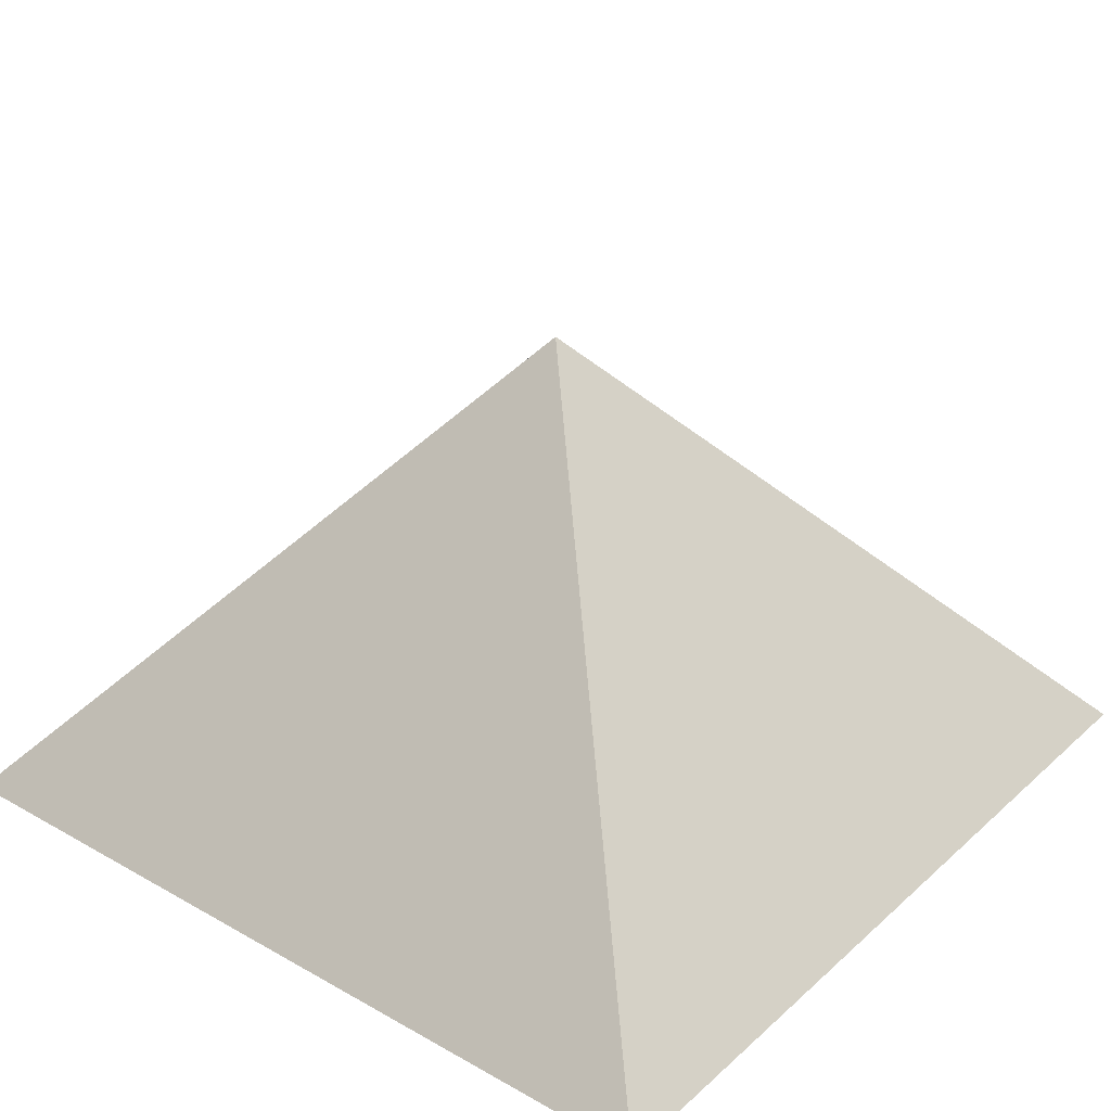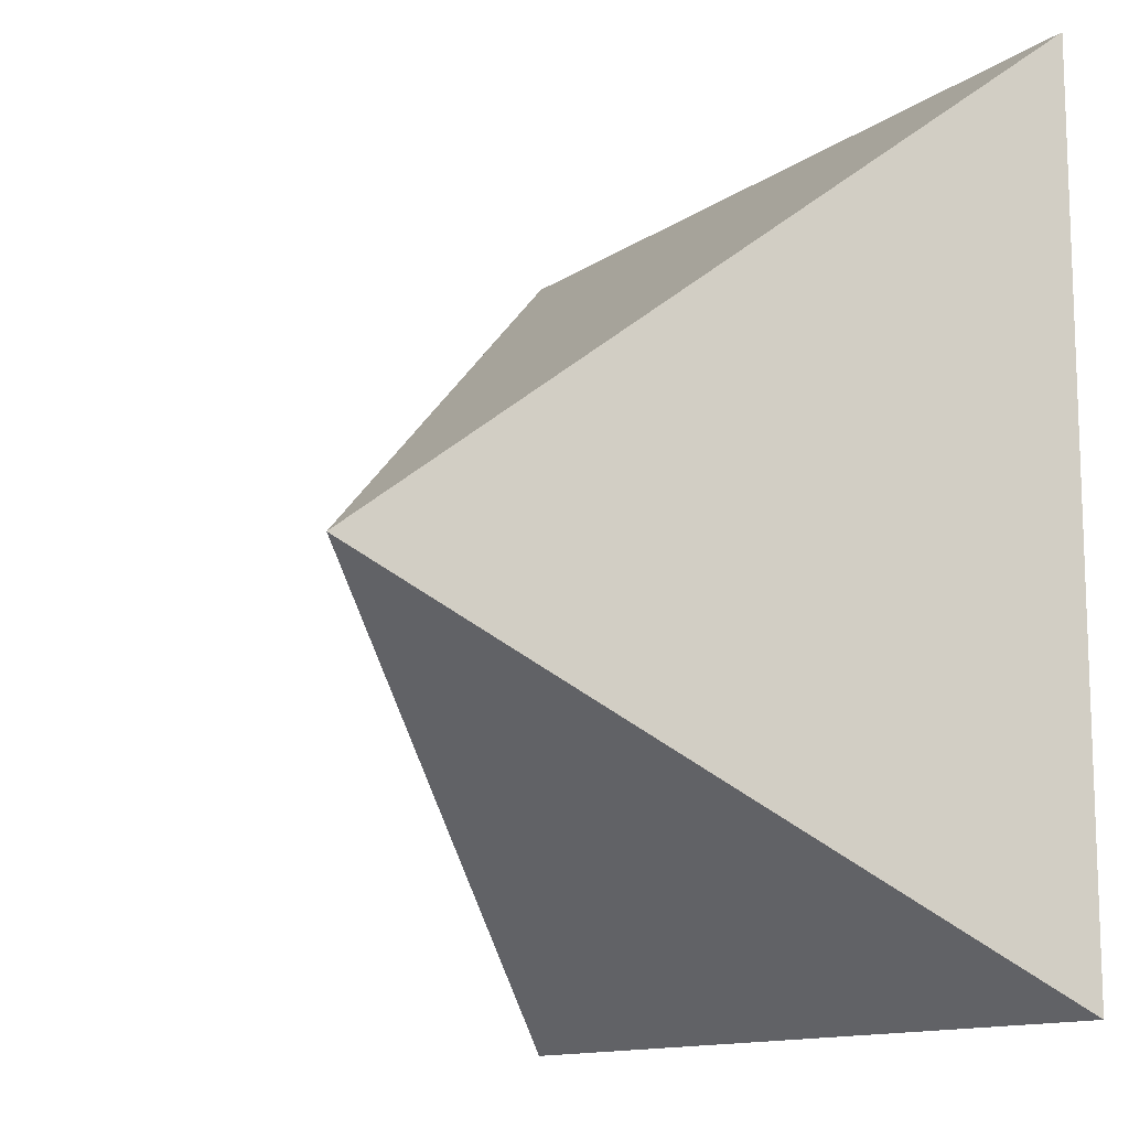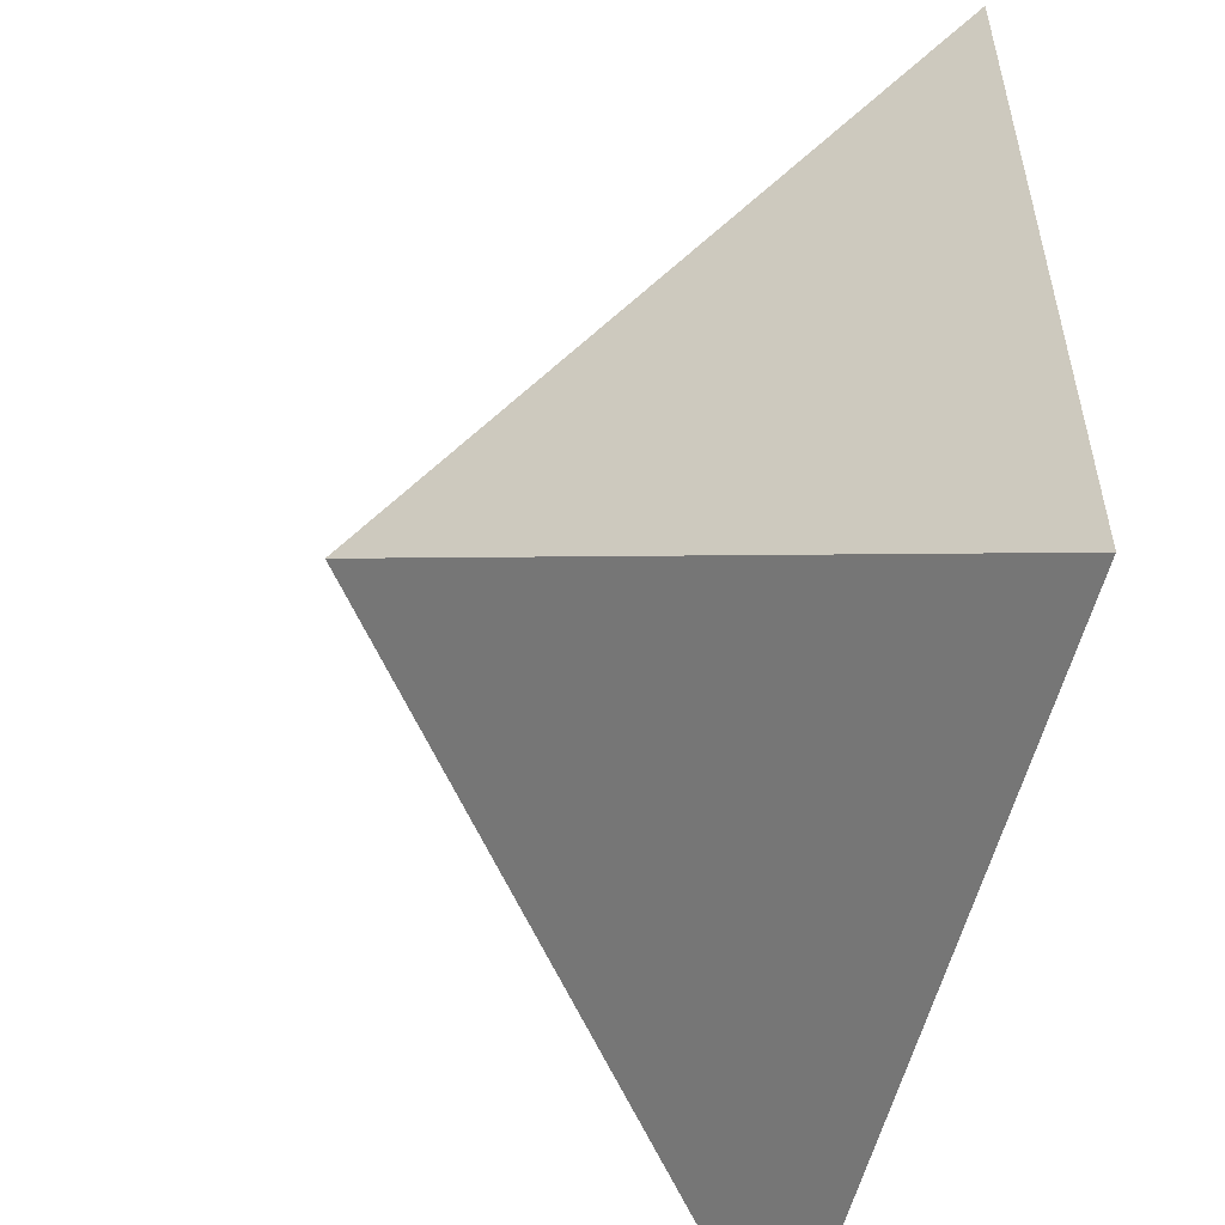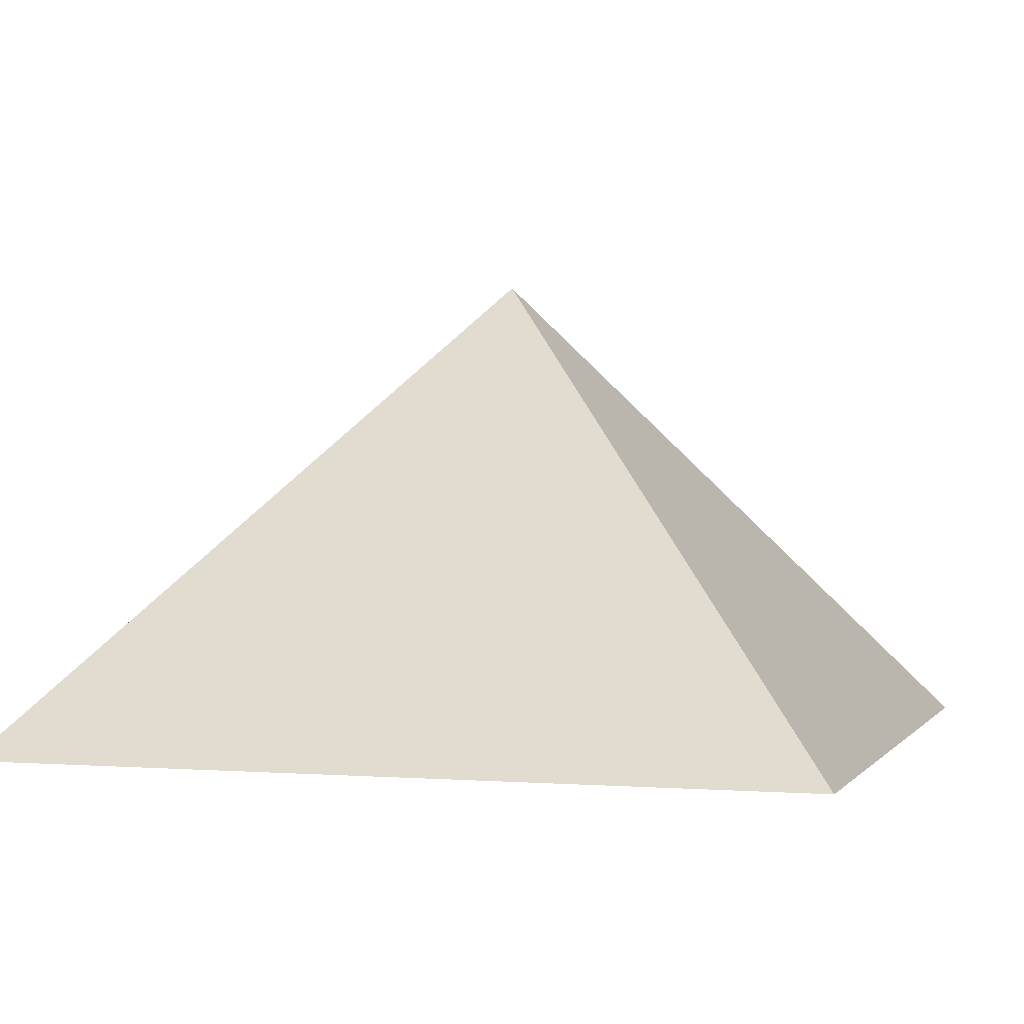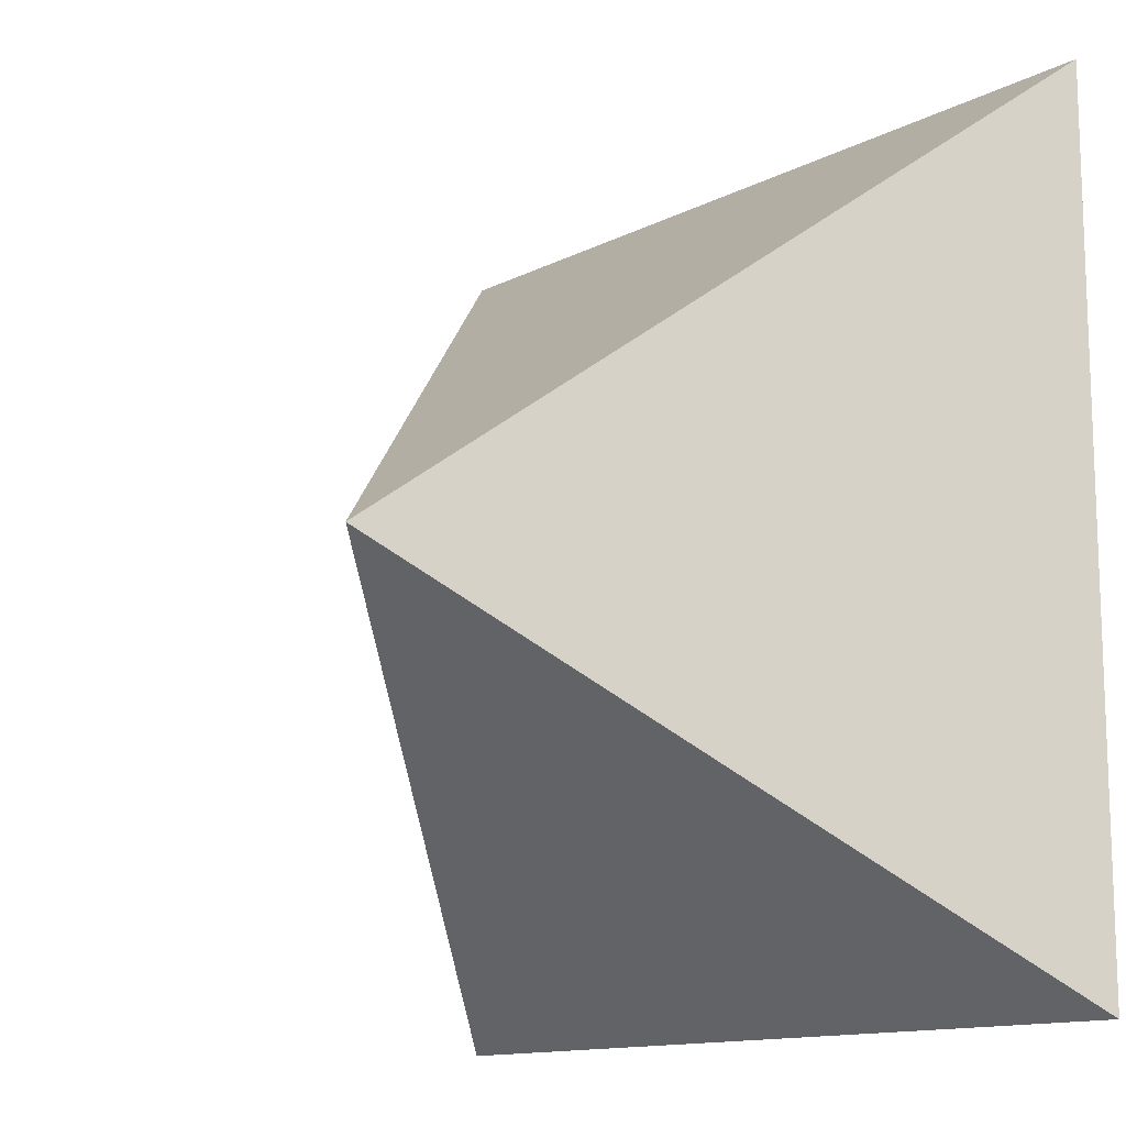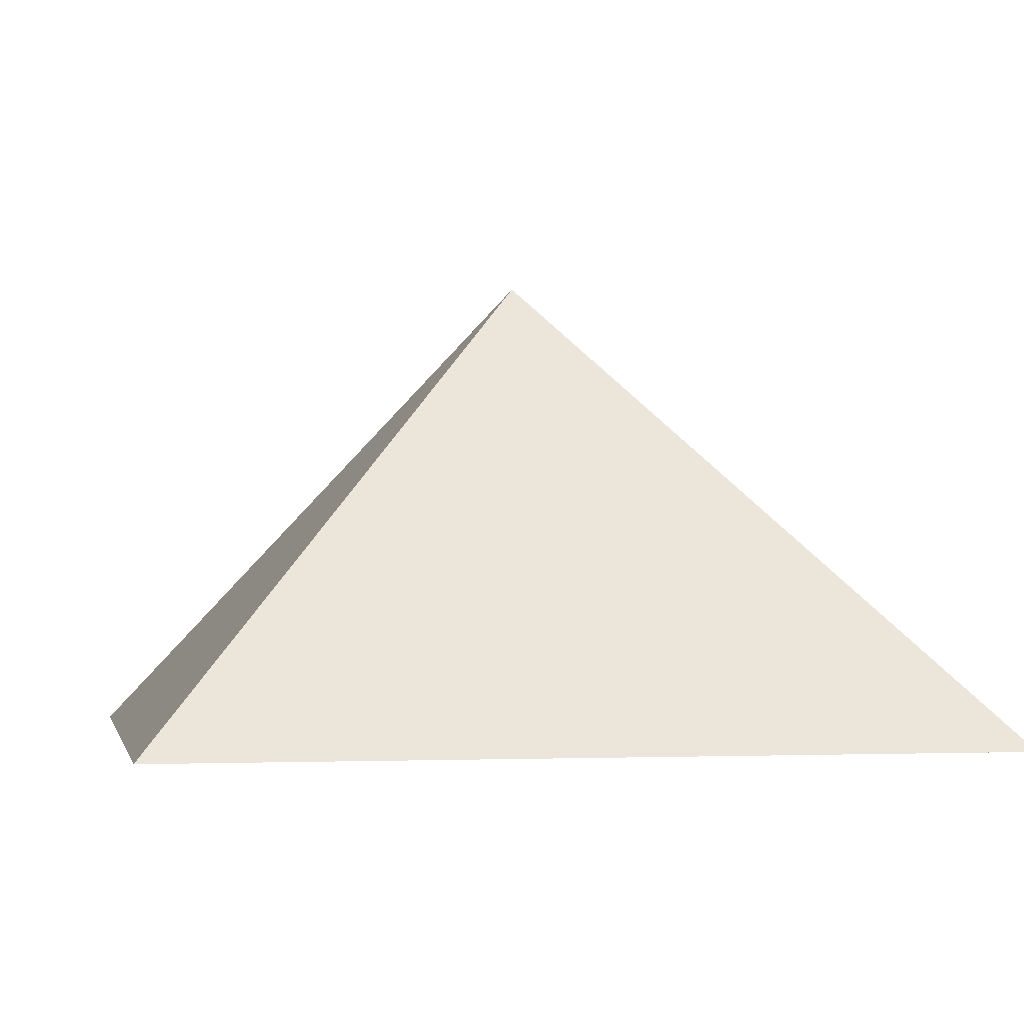
<metadata>
{"format":"obj","ext":"obj","renderer":"f3d","projection":"perspective","resolution":1024,"background":"white","views":[{"elev":31.1,"azim":-51.3,"up":"+Y"},{"elev":-12.5,"azim":-122.8,"up":"+Z"},{"elev":-53.9,"azim":-103.1,"up":"+Z"},{"elev":0.4,"azim":17.2,"up":"+Y"},{"elev":-12.9,"azim":-130.4,"up":"+Z"},{"elev":-2.3,"azim":168.6,"up":"+Y"}]}
</metadata>
<code>
o Plane
v -20 0 20
v 20 0 20
v -20 0 -20
v 20 0 -20
v 0 0 20
v 0 0 -20
v -20 0 0
v 20 0 0
v 0.004063 22.98 0
v 20 0 0
v 0 -0.2093 0
f 7 9 3
f 1 9 7
f 5 9 1
f 8 9 2
f 4 9 10
f 3 9 6
f 6 9 4
f 2 9 5
f 6 10 11
f 7 6 11
f 7 5 1
f 5 10 2
f 6 4 10
f 7 3 6
f 7 11 5
f 5 11 10

</code>
